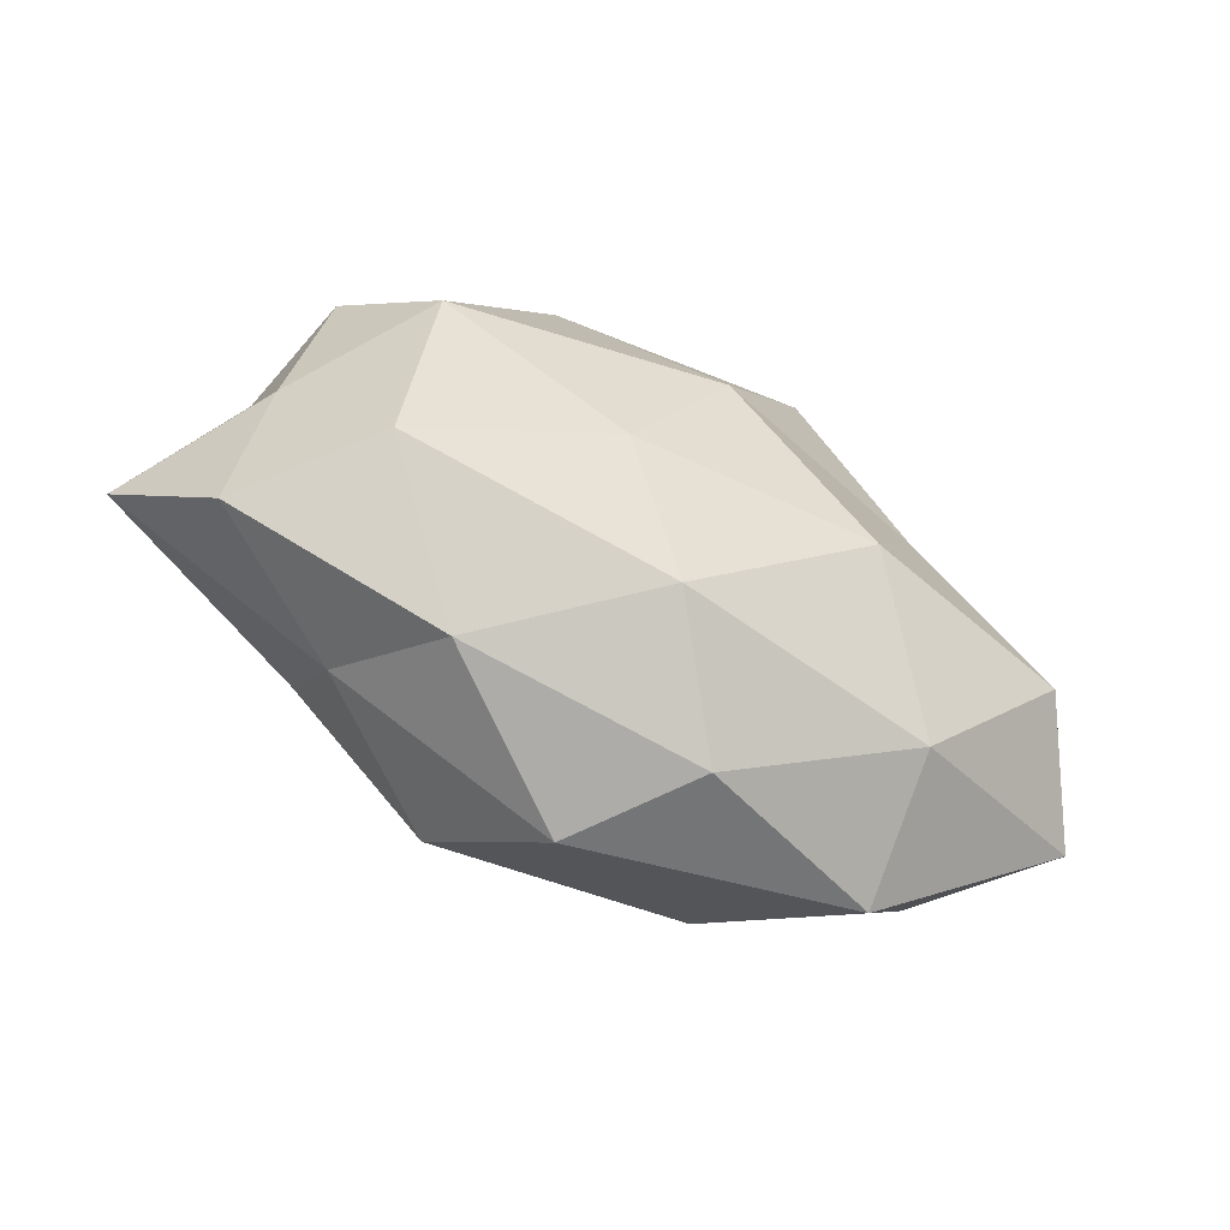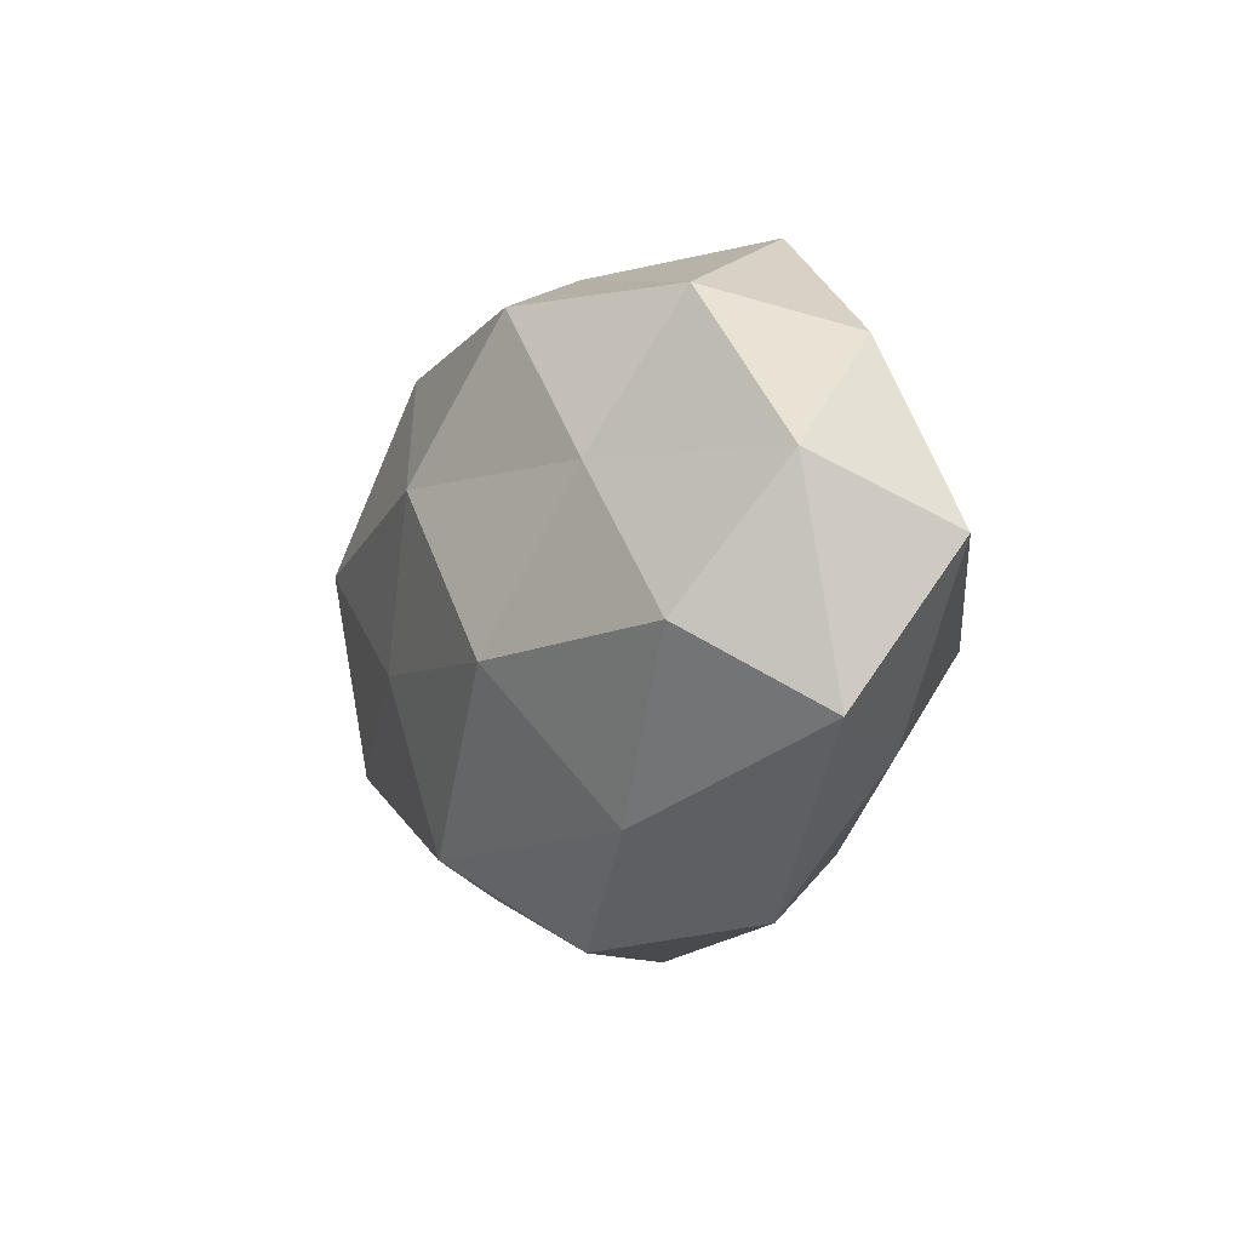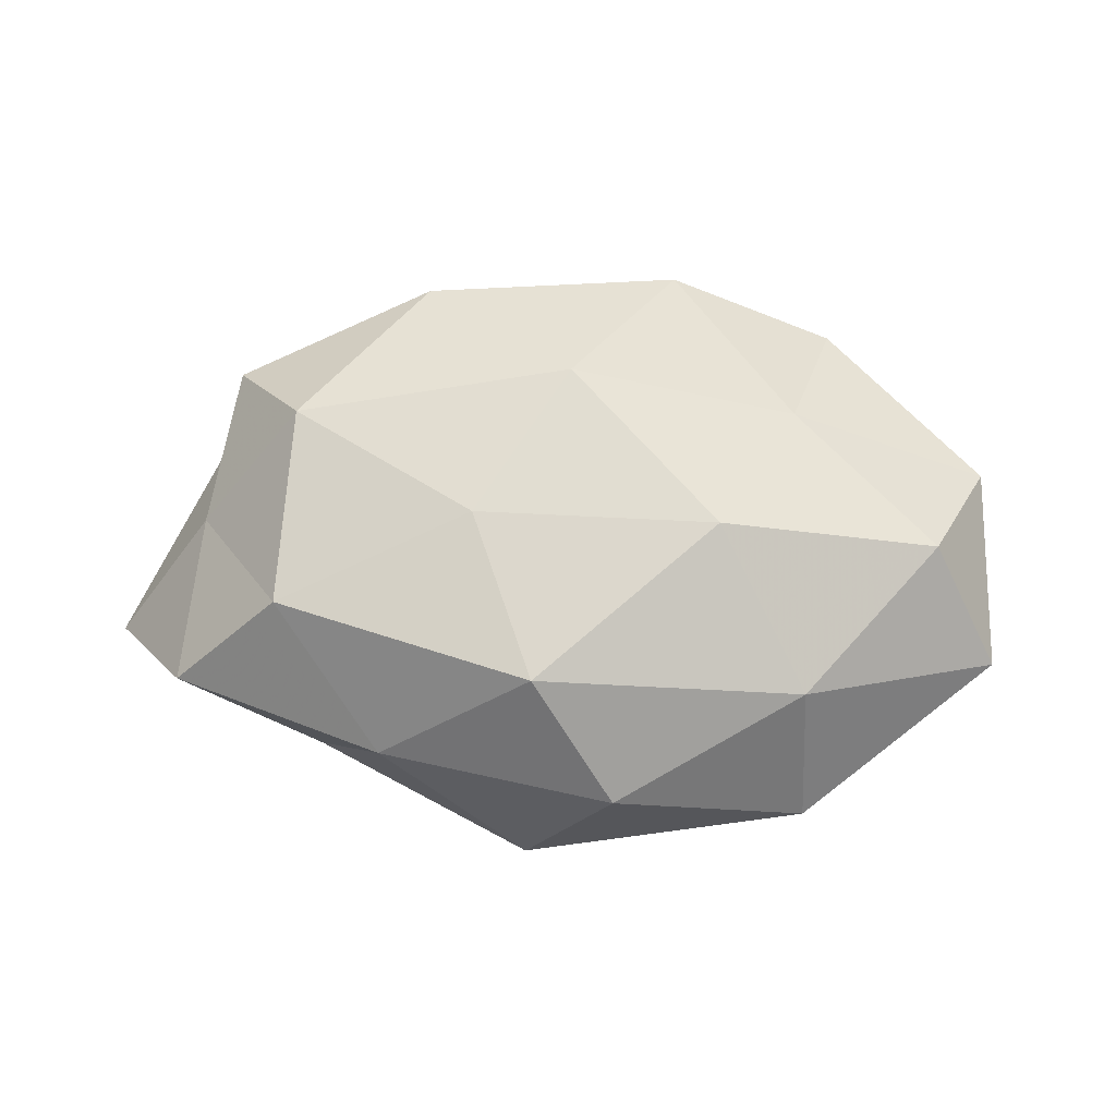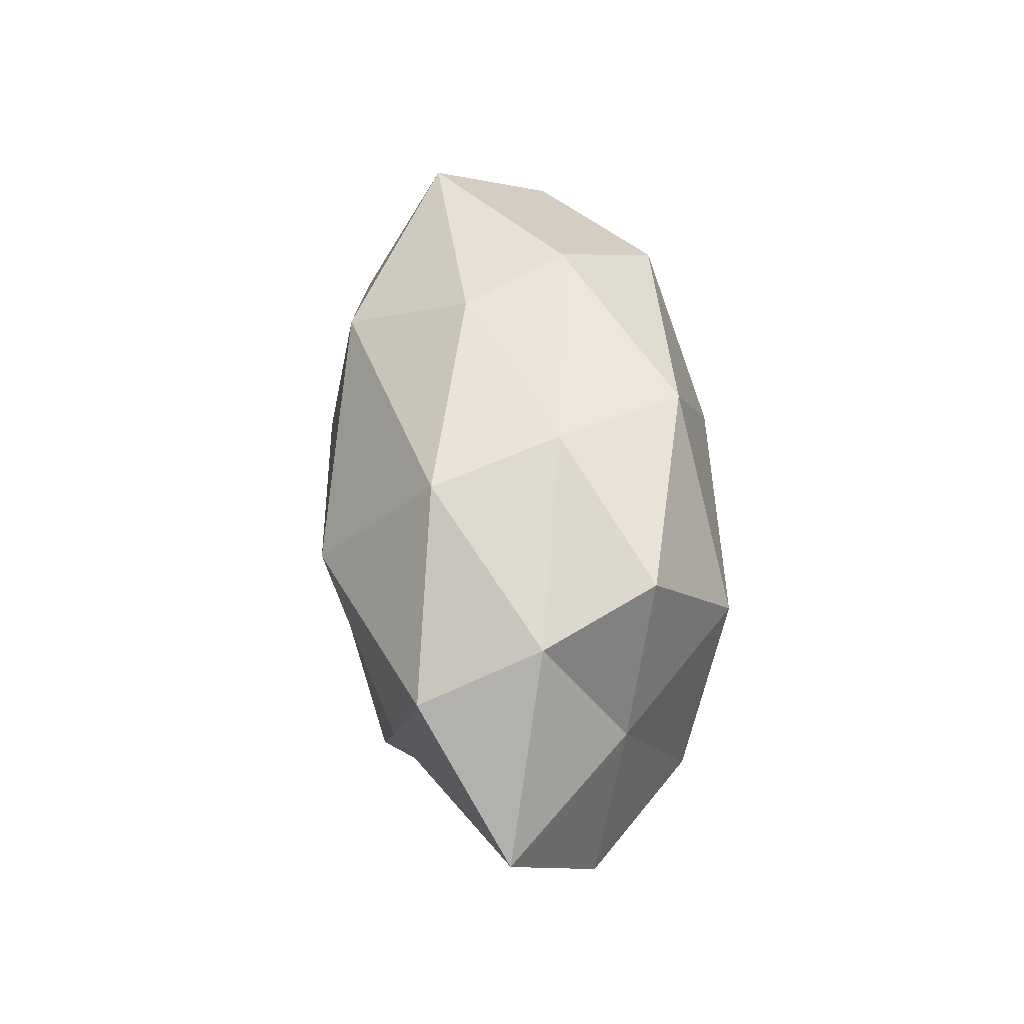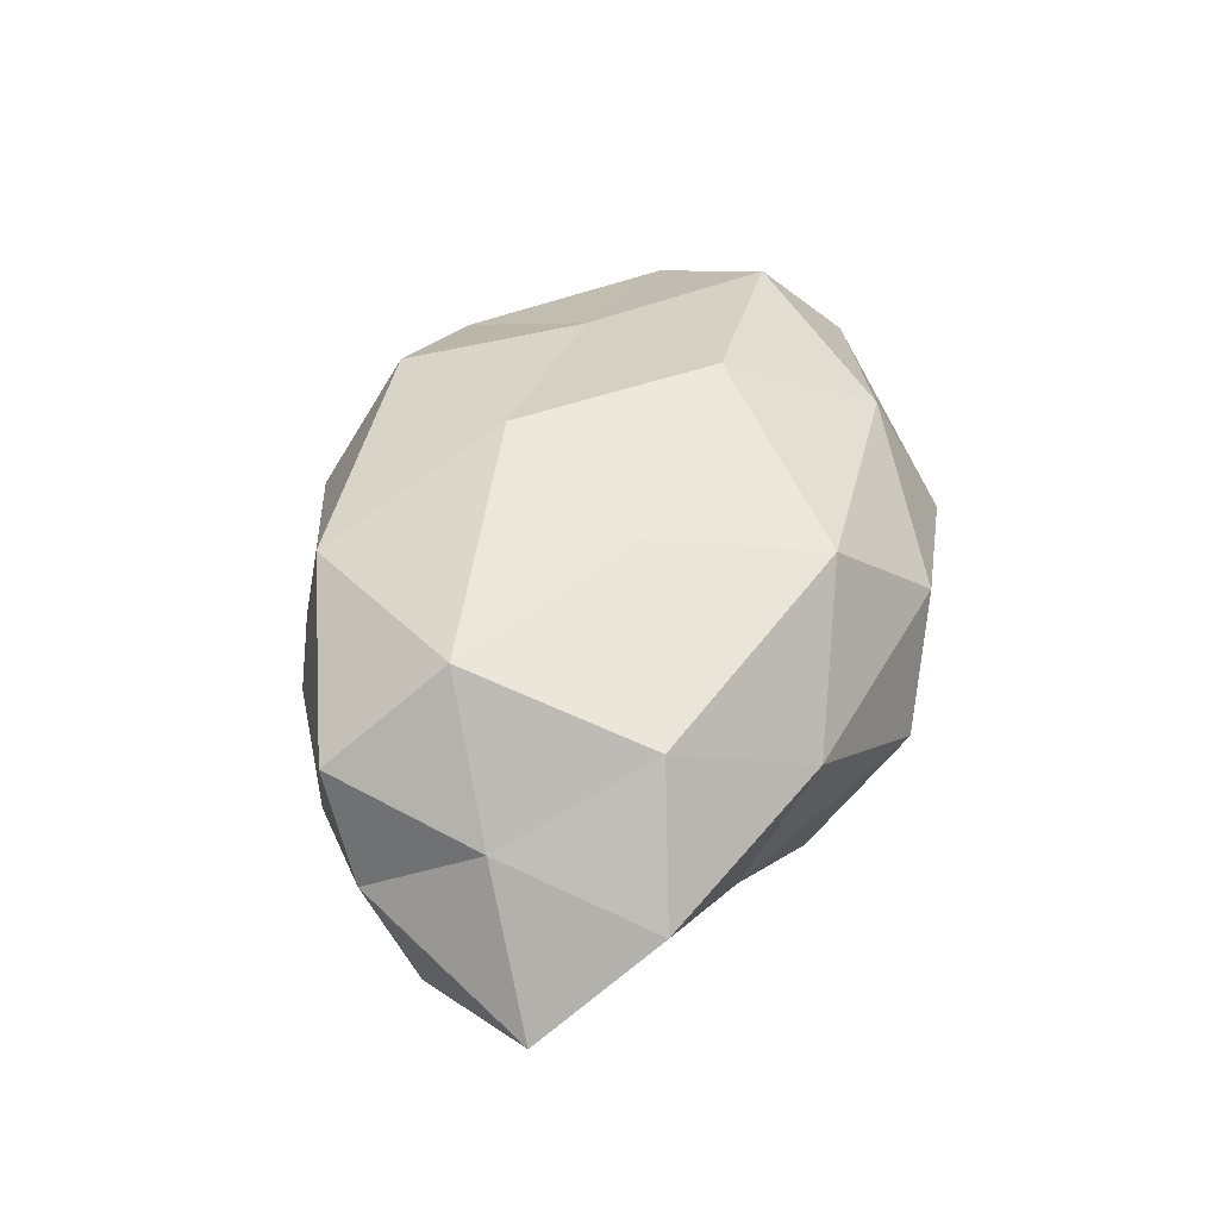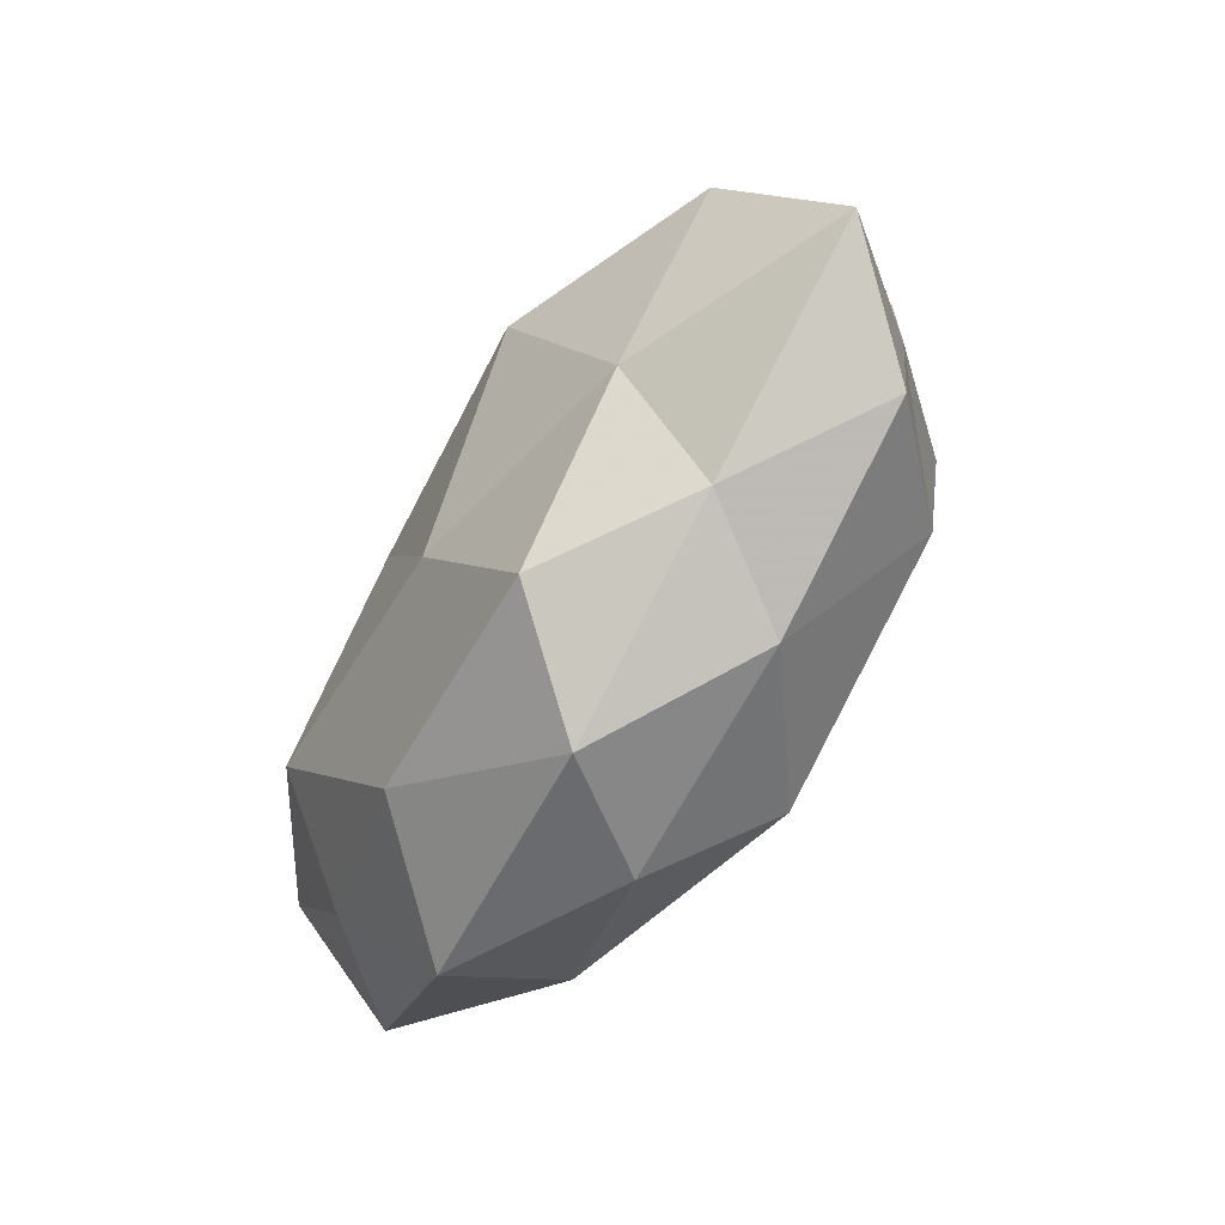
<metadata>
{"format":"obj","ext":"obj","renderer":"f3d","projection":"perspective","resolution":1024,"background":"white","views":[{"elev":-59.9,"azim":-26.6,"up":"+Y"},{"elev":-7.6,"azim":65.4,"up":"+Y"},{"elev":62.2,"azim":1.0,"up":"+Z"},{"elev":37.6,"azim":-96.7,"up":"+Y"},{"elev":47.2,"azim":-73.6,"up":"+Z"},{"elev":-59.1,"azim":-122.0,"up":"+Y"}]}
</metadata>
<code>
v 0.03742 -0.0175 -0.01041
v -0.002307 -0.01033 -0.02305
v -0.01471 -0.02766 -0.01833
v 0.03161 0.0271 0.008151
v -0.0295 0.02485 -0.01227
v 0.02659 -0.02469 0.01291
v 0.05001 0.00804 0.006686
v -0.02524 0.02739 0.002622
v -0.04162 0.01832 0.01126
v -0.004666 -0.0265 0.01943
v -0.01182 -0.0068 0.02263
v -0.0313 -0.01075 -0.01769
v 0.008815 0.007204 -0.0223
v 0.001614 0.02734 -0.01924
v 0.03055 -0.006539 -0.02171
v -0.03449 -0.01604 0.01714
v -0.01834 0.02702 0.01753
v -0.04706 -0.02009 0.004556
v 0.01479 -0.02598 -0.01652
v 0.002003 0.03478 0.006563
v 0.01169 0.02819 0.01902
v -0.007576 0.03465 -0.006063
v 0.02607 0.01031 0.01697
v -0.0007667 0.01121 0.02482
v -0.03299 0.006733 0.02181
v 0.01639 -0.008309 0.02353
v 0.02296 0.03543 -0.006552
v -0.02247 -0.02991 0.006103
v -0.03053 -0.02336 -0.006599
v 0.05223 0.001068 -0.009397
v 0.04434 0.0206 -0.004037
v -0.04566 0.01366 -0.001734
v -0.04491 -0.0005606 0.008078
v 0.05033 -0.01571 0.002645
v 0.04235 -0.006936 0.01603
v 0.02745 -0.03316 -0.002593
v 0.004754 -0.03597 0.006924
v -0.005371 -0.03694 -0.006459
v -0.05646 -0.008216 -0.006545
v -0.04595 0.007348 -0.01565
v 0.02963 0.01551 -0.01569
v -0.02095 0.009322 -0.02484
f 3 12 2
f 13 15 2
f 16 10 11
f 17 8 9
f 2 19 3
f 15 1 19
f 15 19 2
f 20 8 17
f 4 20 21
f 21 20 17
f 5 8 22
f 22 14 5
f 20 22 8
f 4 23 7
f 4 21 23
f 17 24 21
f 23 21 24
f 16 11 25
f 9 25 17
f 25 11 24
f 25 24 17
f 10 6 26
f 11 10 26
f 26 24 11
f 23 24 26
f 27 20 4
f 27 14 22
f 27 22 20
f 28 10 16
f 18 28 16
f 29 12 3
f 18 29 28
f 30 1 15
f 31 4 7
f 31 27 4
f 31 7 30
f 32 8 5
f 32 9 8
f 18 16 33
f 33 25 9
f 16 25 33
f 33 9 32
f 30 34 1
f 7 34 30
f 7 23 35
f 26 6 35
f 35 23 26
f 34 35 6
f 7 35 34
f 36 19 1
f 1 34 36
f 34 6 36
f 10 37 6
f 28 37 10
f 36 6 37
f 38 3 19
f 29 3 38
f 29 38 28
f 38 19 36
f 28 38 37
f 37 38 36
f 39 12 29
f 18 39 29
f 18 33 39
f 33 32 39
f 40 32 5
f 39 40 12
f 39 32 40
f 41 13 14
f 41 15 13
f 41 14 27
f 30 15 41
f 31 41 27
f 31 30 41
f 12 42 2
f 2 42 13
f 14 42 5
f 14 13 42
f 5 42 40
f 12 40 42

</code>
